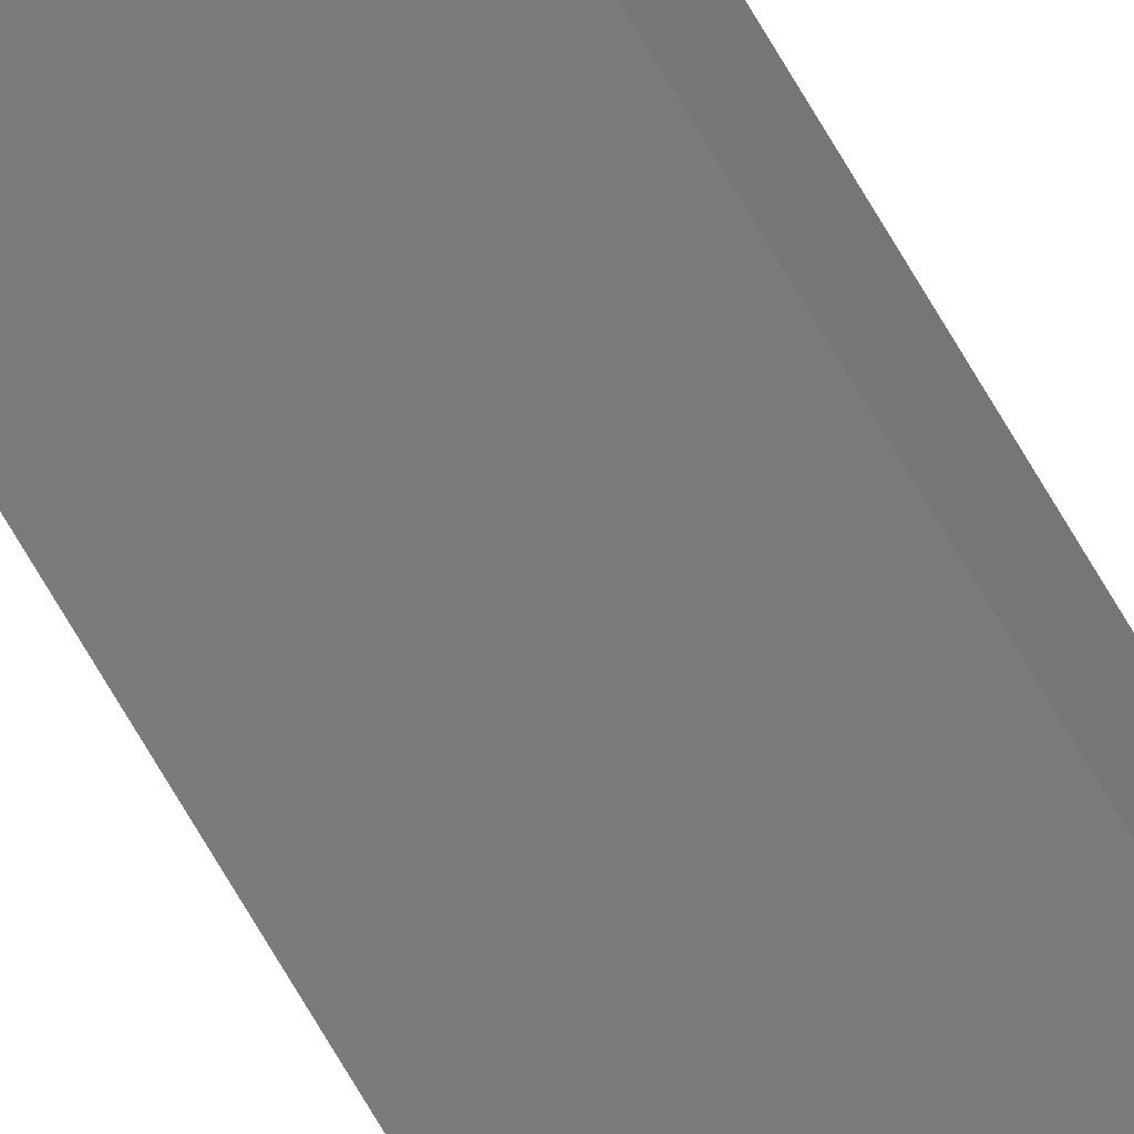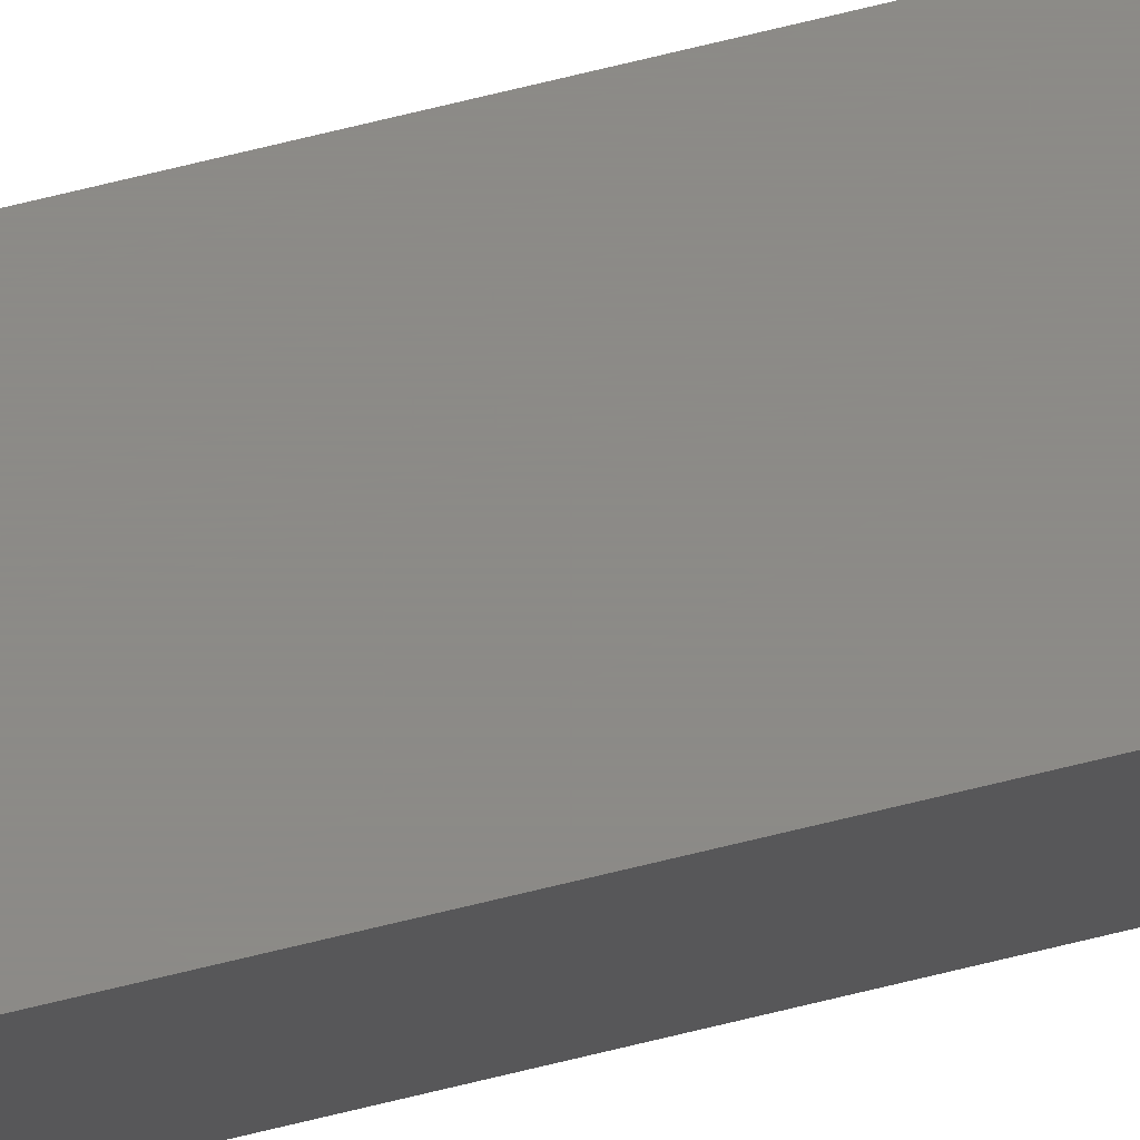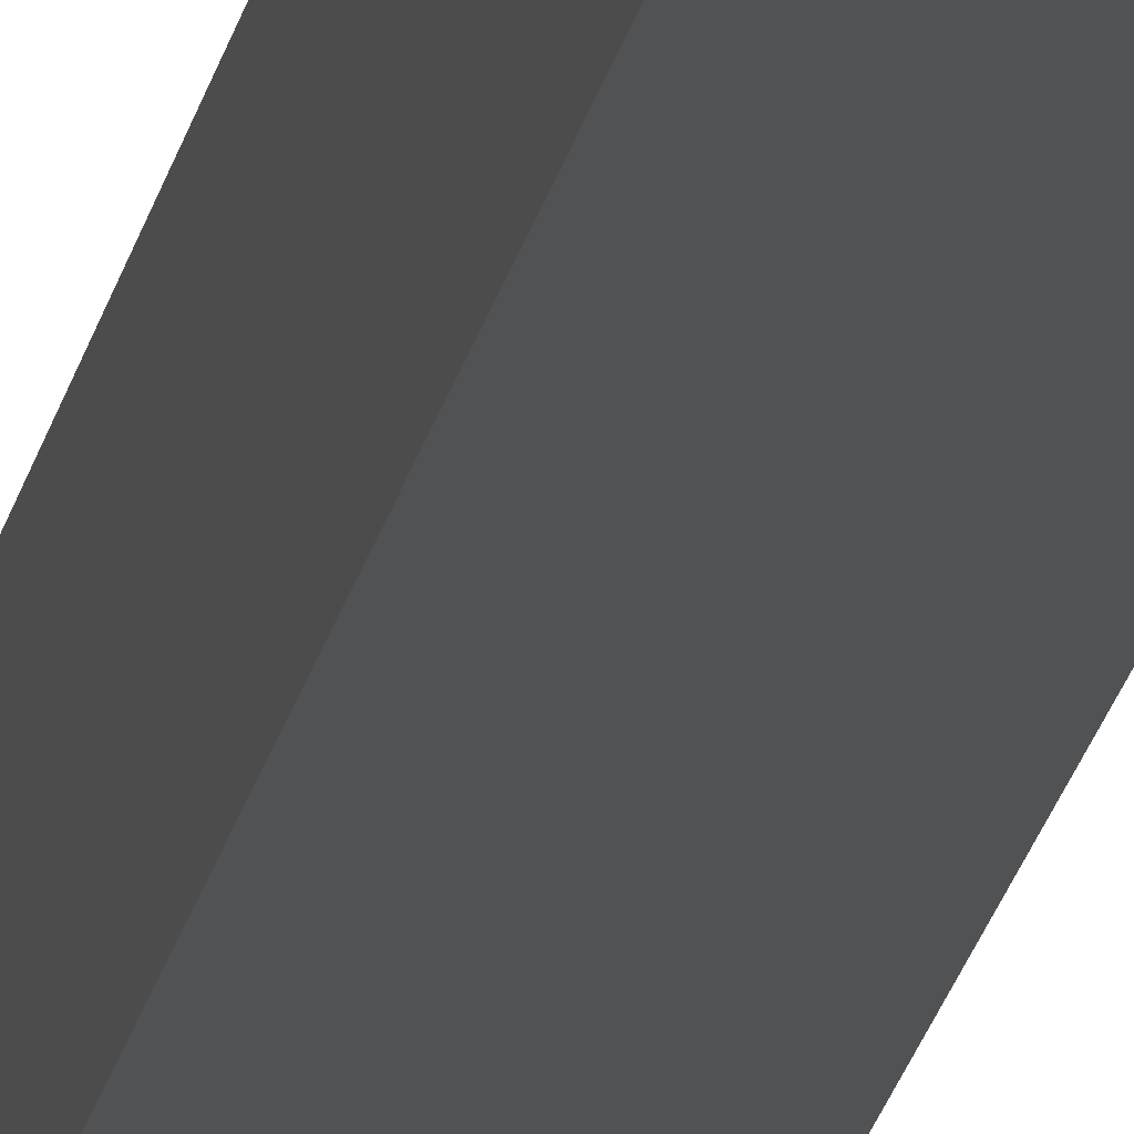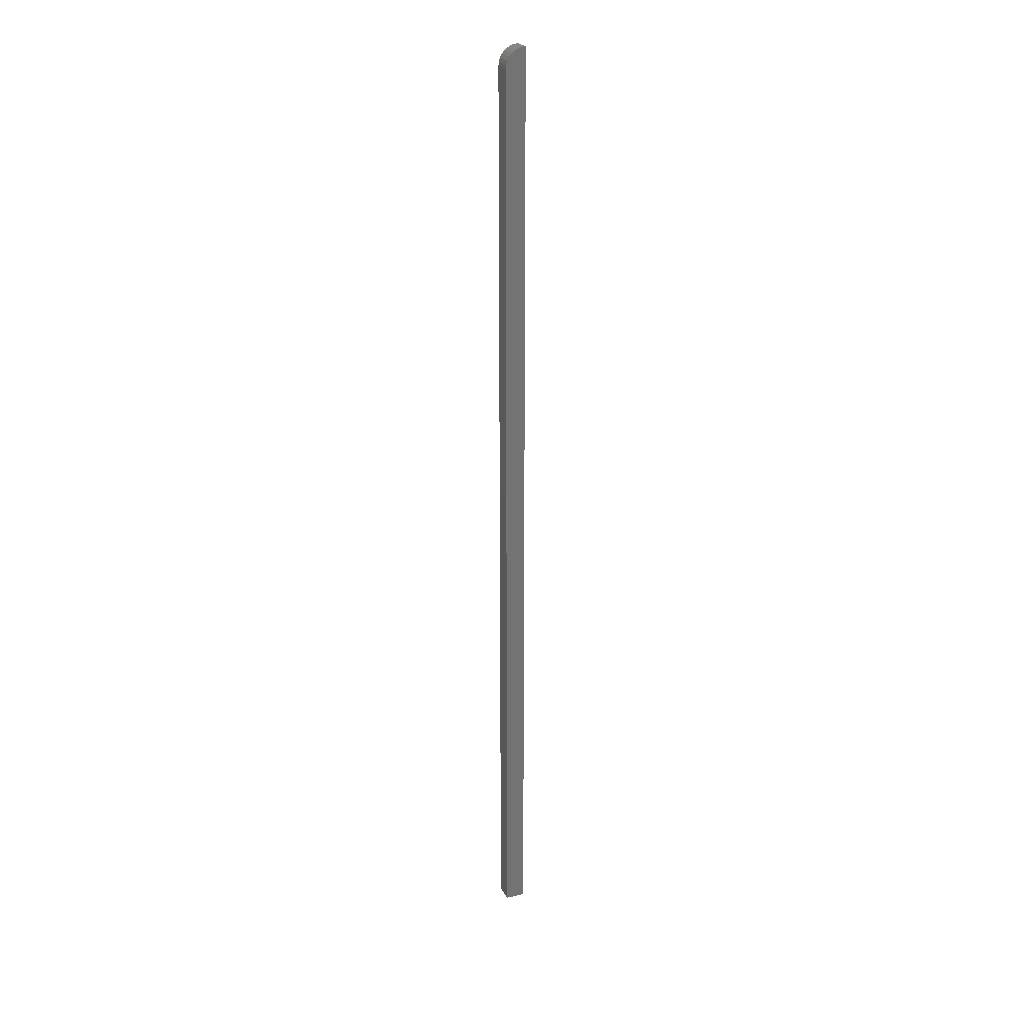
<metadata>
{"format":"stl","ext":"stl","renderer":"f3d","projection":"perspective","resolution":1024,"background":"white","views":[{"elev":-74.4,"azim":-149.3,"up":"+Z"},{"elev":76.9,"azim":76.6,"up":"+Z"},{"elev":-9.0,"azim":-4.6,"up":"+Z"},{"elev":23.6,"azim":159.2,"up":"+Y"}]}
</metadata>
<code>
# stl→obj: 22 verts, 40 faces
v -0.07812 -0.01562 0.02344
v -0.07843 -0.01258 0.02344
v -0.07931 -0.009646 0.02344
v -0.09375 -0.75 0.02344
v -0.07812 -0.75 0.02344
v -0.08076 -0.006944 0.02344
v -0.0827 -0.004576 0.02344
v -0.08507 -0.002633 0.02344
v -0.08777 -0.001189 0.02344
v -0.0907 -0.0003002 0.02344
v -0.09375 9.487e-19 0.02344
v -0.07812 -0.01562 0.007812
v -0.07812 -0.75 0.007812
v -0.07931 -0.009646 0.007812
v -0.07843 -0.01258 0.007812
v -0.09375 0 0.007812
v -0.0907 -0.0003002 0.007812
v -0.08777 -0.001189 0.007812
v -0.09375 -0.75 0.007812
v -0.08507 -0.002633 0.007812
v -0.0827 -0.004576 0.007812
v -0.08076 -0.006944 0.007812
f 1 2 3
f 4 5 1
f 4 1 3
f 4 3 6
f 4 6 7
f 4 7 8
f 4 8 9
f 4 9 10
f 4 10 11
f 12 1 13
f 13 1 5
f 12 14 15
f 16 17 18
f 19 16 18
f 19 18 20
f 19 20 21
f 19 21 22
f 19 22 14
f 19 14 12
f 19 12 13
f 11 16 4
f 4 16 19
f 16 11 17
f 17 11 10
f 17 10 18
f 18 10 9
f 18 9 20
f 20 9 8
f 20 8 21
f 21 8 7
f 21 7 22
f 22 7 6
f 22 6 14
f 14 6 3
f 14 3 15
f 15 3 2
f 15 2 12
f 12 2 1
f 19 13 4
f 4 13 5

</code>
